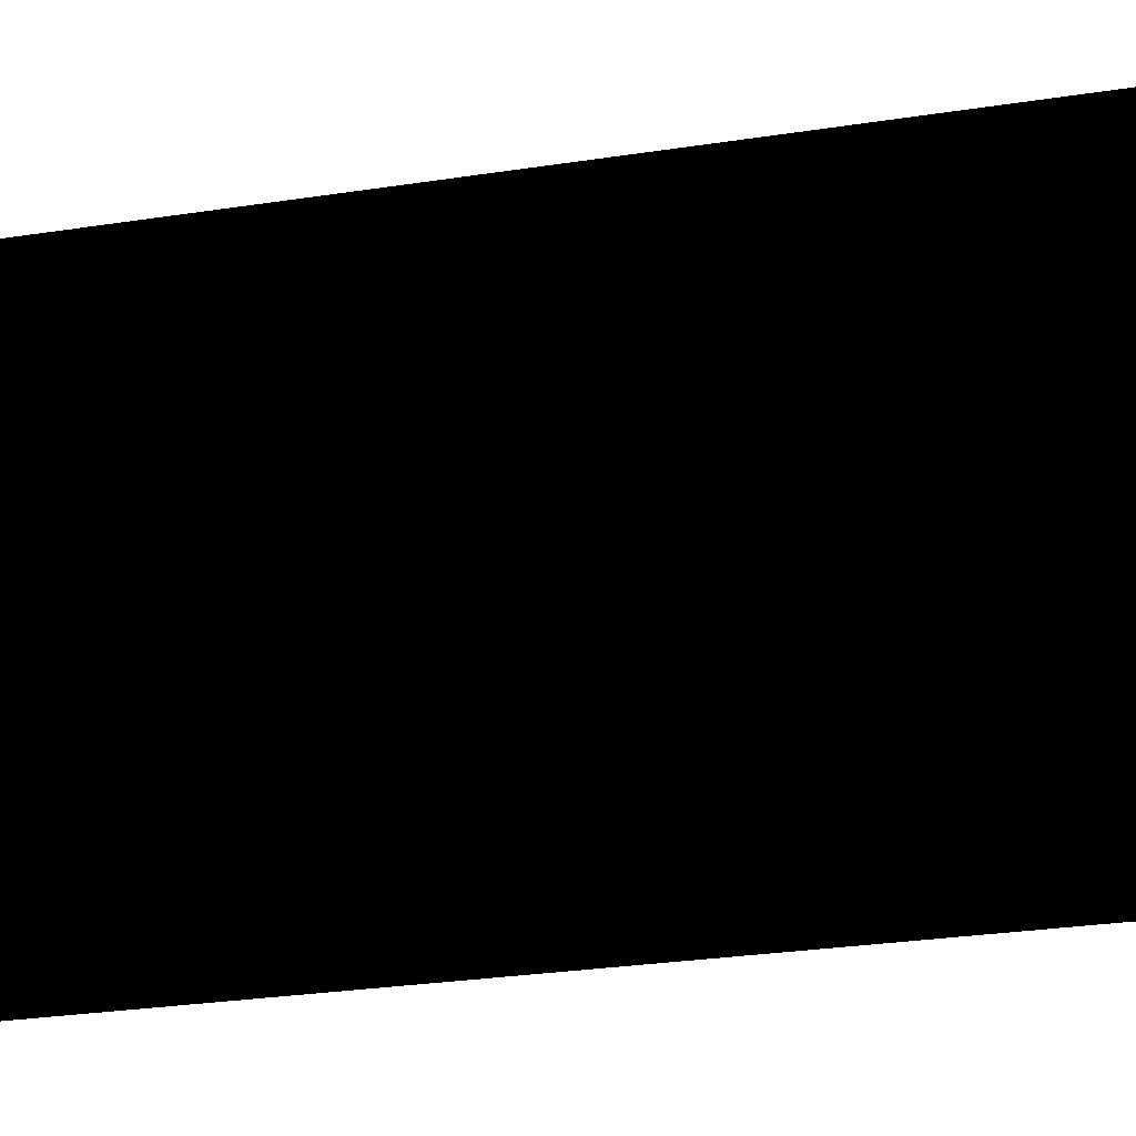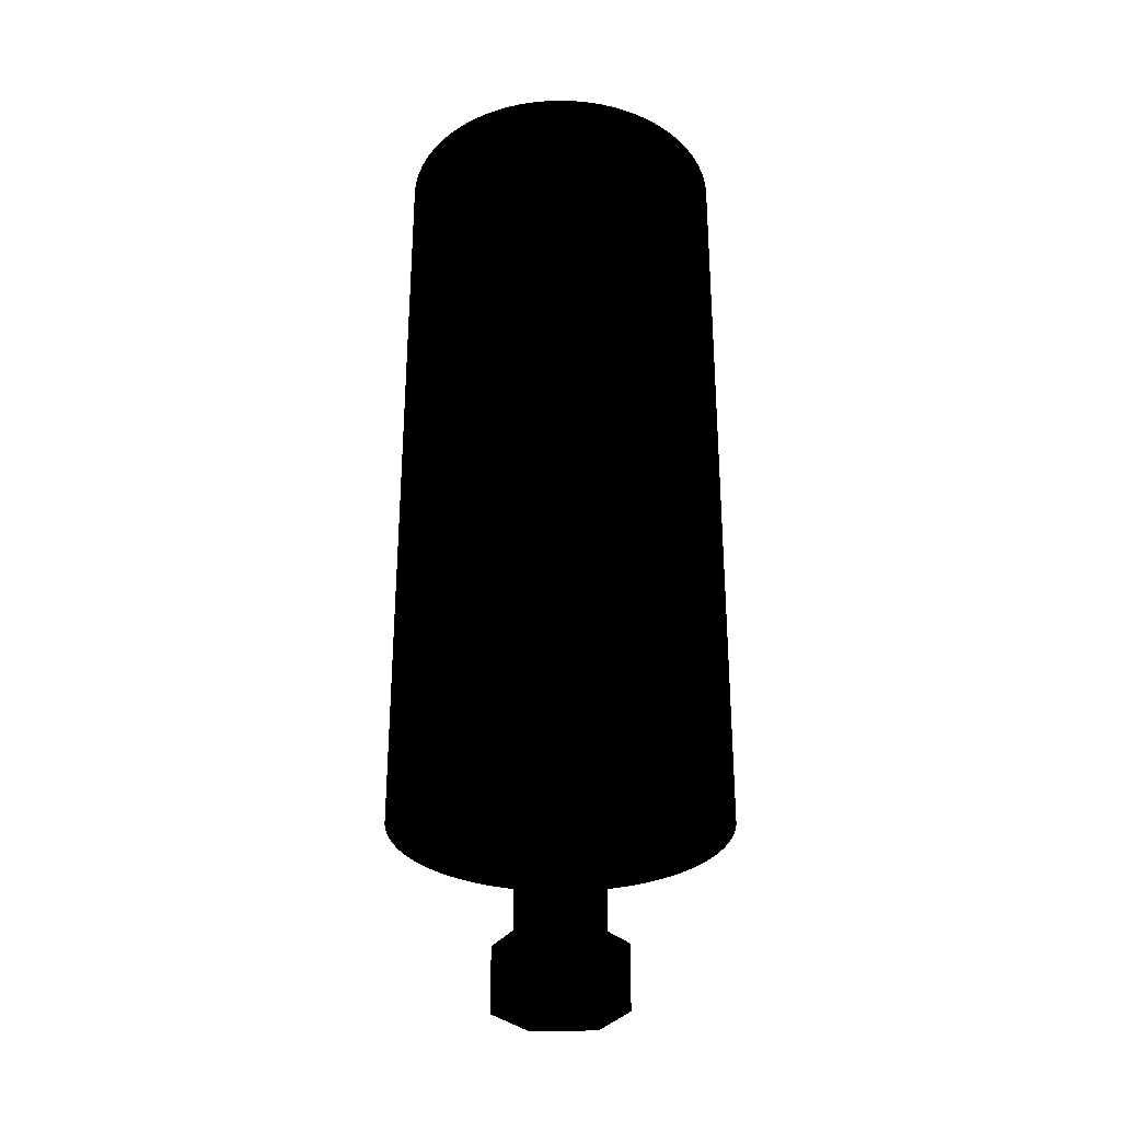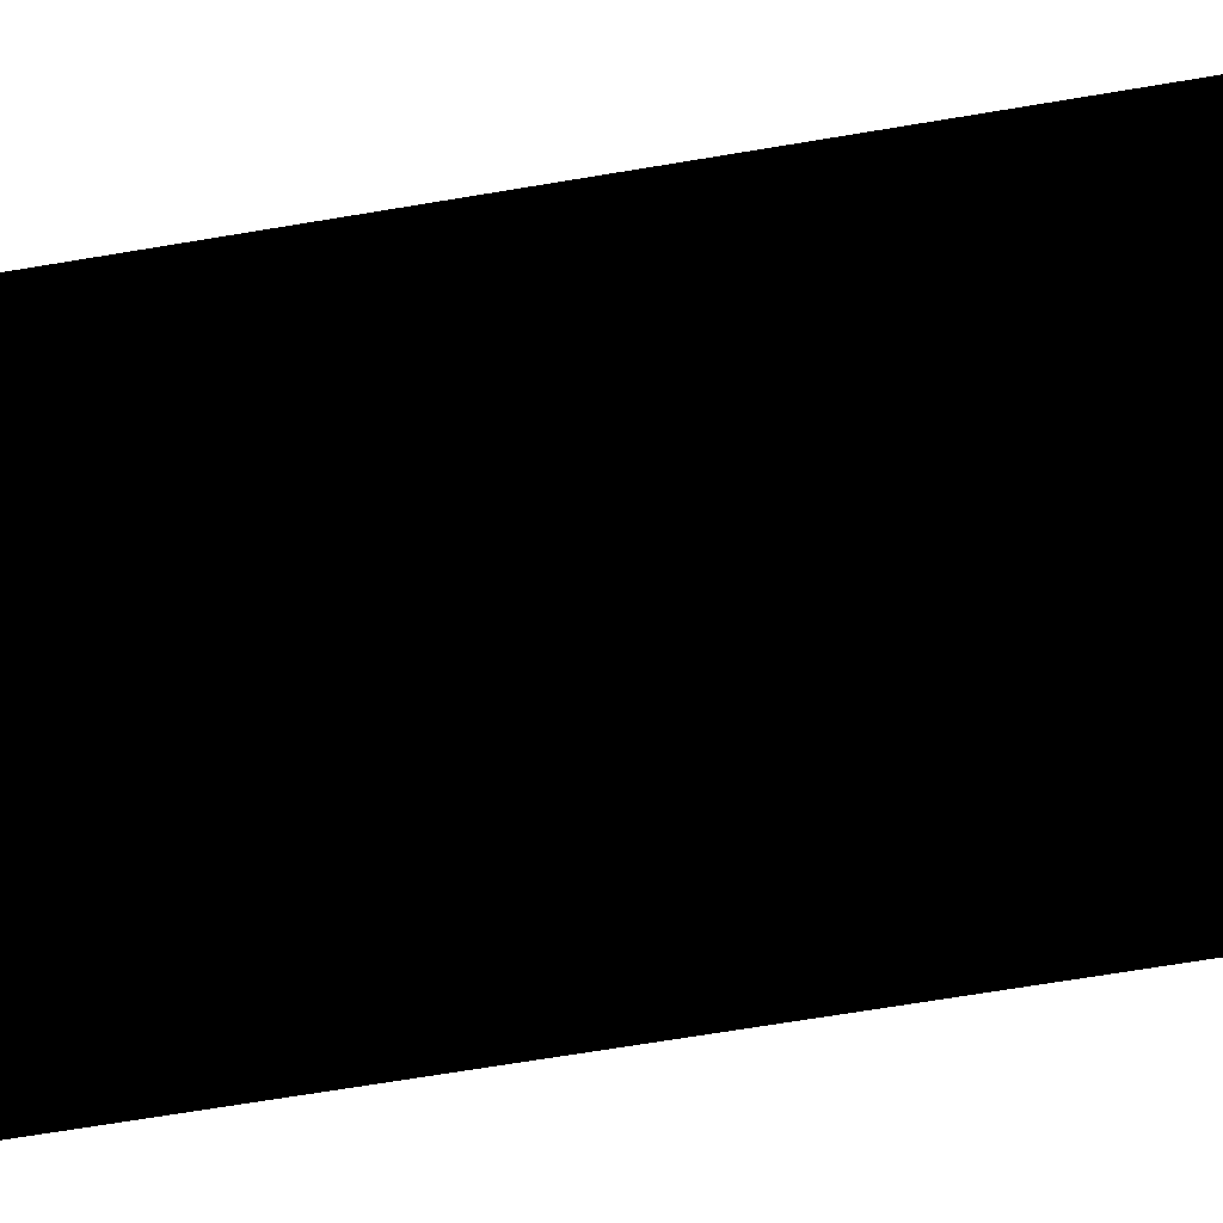
<metadata>
{"format":"obj","ext":"obj","renderer":"f3d","projection":"perspective","resolution":1024,"background":"white","views":[{"elev":-21.8,"azim":-73.4,"up":"+Y"},{"elev":-30.3,"azim":63.6,"up":"+Z"},{"elev":-64.5,"azim":99.8,"up":"+Y"}]}
</metadata>
<code>
v 32.51 0 185
v 32.47 1.571 35
v 32.47 1.571 185
v 32.51 0 35
v -32.51 0 35
v -32.47 1.571 185
v -32.47 1.571 35
v -32.51 0 185
v 0.7856 32.5 35
v -0.7856 32.5 185
v 0.7856 32.5 185
v -0.7856 32.5 35
v -0.7856 -32.5 35
v 0.7856 -32.5 185
v -0.7856 -32.5 185
v 0.7856 -32.5 35
v 23.26 22.71 35
v 22.14 23.81 185
v 23.26 22.71 185
v 22.14 23.81 35
v -22.14 23.81 35
v -23.26 22.71 185
v -22.14 23.81 185
v -23.26 22.71 35
v -11.53 30.4 35
v -12.98 29.8 185
v -11.53 30.4 185
v -12.98 29.8 35
v 30.11 12.26 185
v 29.48 13.7 35
v 29.48 13.7 185
v 30.11 12.26 35
v 12.98 29.8 35
v 11.53 30.4 185
v 12.98 29.8 185
v 11.53 30.4 35
v 18.47 26.75 35
v 17.15 27.62 185
v 18.47 26.75 185
v 17.15 27.62 35
v -30.11 12.26 35
v -29.48 13.7 185
v -29.48 13.7 35
v -30.11 12.26 185
v -5.473 32.05 35
v -7.015 31.74 185
v -5.473 32.05 185
v -7.015 31.74 35
v 31.9 6.246 185
v 31.56 7.78 35
v 31.56 7.78 185
v 31.9 6.246 35
v 27.19 17.82 185
v 26.3 19.11 35
v 26.3 19.11 185
v 27.19 17.82 35
v 28.79 15.11 185
v 28.02 16.48 35
v 28.02 16.48 185
v 28.79 15.11 35
v 7.015 31.74 35
v 5.473 32.05 185
v 7.015 31.74 185
v 5.473 32.05 35
v 20.96 24.85 35
v 19.74 25.83 185
v 20.96 24.85 185
v 19.74 25.83 35
v -31.9 6.246 35
v -31.56 7.78 185
v -31.56 7.78 35
v -31.9 6.246 185
v -27.19 17.82 35
v -26.3 19.11 185
v -26.3 19.11 35
v -27.19 17.82 185
v -17.15 27.62 35
v -18.47 26.75 185
v -17.15 27.62 185
v -18.47 26.75 35
v -2.355 32.42 35
v -3.919 32.27 185
v -2.355 32.42 185
v -3.919 32.27 35
v 32.17 -4.697 185
v 32.36 -3.138 35
v 32.36 -3.138 185
v 32.17 -4.697 35
v 22.14 -23.81 35
v 23.26 -22.71 185
v 22.14 -23.81 185
v 23.26 -22.71 35
v -29.48 -13.7 35
v -30.11 -12.26 185
v -30.11 -12.26 35
v -29.48 -13.7 185
v 2.355 -32.42 185
v 2.355 -32.42 35
v 32.36 3.138 185
v 32.17 4.697 35
v 32.17 4.697 185
v 32.36 3.138 35
v 31.15 9.296 185
v 30.67 10.79 35
v 30.67 10.79 185
v 31.15 9.296 35
v 25.35 20.36 185
v 24.33 21.56 35
v 24.33 21.56 185
v 25.35 20.36 35
v 3.919 32.27 35
v 2.355 32.42 185
v 3.919 32.27 185
v 2.355 32.42 35
v 10.05 30.92 35
v 8.54 31.37 185
v 10.05 30.92 185
v 8.54 31.37 35
v 15.8 28.41 35
v 14.41 29.14 185
v 15.8 28.41 185
v 14.41 29.14 35
v -32.36 3.138 35
v -32.17 4.697 185
v -32.17 4.697 35
v -32.36 3.138 185
v -25.35 20.36 35
v -24.33 21.56 185
v -24.33 21.56 35
v -25.35 20.36 185
v -28.79 15.11 35
v -28.02 16.48 185
v -28.02 16.48 35
v -28.79 15.11 185
v -31.15 9.296 35
v -30.67 10.79 185
v -30.67 10.79 35
v -31.15 9.296 185
v 32.47 -1.571 185
v 31.9 -6.246 185
v 31.56 -7.78 185
v 31.15 -9.296 185
v 30.67 -10.79 185
v 30.11 -12.26 185
v 29.48 -13.7 185
v 28.79 -15.11 185
v 28.02 -16.48 185
v 27.19 -17.82 185
v 26.3 -19.11 185
v 25.35 -20.36 185
v 24.33 -21.56 185
v 20.96 -24.85 185
v 19.74 -25.83 185
v 18.47 -26.75 185
v 17.15 -27.62 185
v 15.8 -28.41 185
v 14.41 -29.14 185
v 12.98 -29.8 185
v 11.53 -30.4 185
v 10.05 -30.92 185
v 8.54 -31.37 185
v 7.015 -31.74 185
v 5.473 -32.05 185
v 3.919 -32.27 185
v -2.355 -32.42 185
v -3.919 -32.27 185
v -5.473 -32.05 185
v -7.015 -31.74 185
v -8.54 31.37 185
v -8.54 -31.37 185
v -10.05 30.92 185
v -10.05 -30.92 185
v -11.53 -30.4 185
v -12.98 -29.8 185
v -14.41 29.14 185
v -14.41 -29.14 185
v -15.8 28.41 185
v -15.8 -28.41 185
v -17.15 -27.62 185
v -18.47 -26.75 185
v -19.74 25.83 185
v -19.74 -25.83 185
v -20.96 24.85 185
v -20.96 -24.85 185
v -22.14 -23.81 185
v -23.26 -22.71 185
v -24.33 -21.56 185
v -25.35 -20.36 185
v -26.3 -19.11 185
v -27.19 -17.82 185
v -28.02 -16.48 185
v -28.79 -15.11 185
v -30.67 -10.79 185
v -31.15 -9.296 185
v -31.56 -7.78 185
v -31.9 -6.246 185
v -32.17 -4.697 185
v -32.36 -3.138 185
v -32.47 -1.571 185
v -19.74 25.83 35
v -20.96 24.85 35
v -14.41 29.14 35
v -15.8 28.41 35
v -8.54 31.37 35
v -10.05 30.92 35
v 32.47 -1.571 35
v 30.11 -12.26 35
v 29.48 -13.7 35
v 24.33 -21.56 35
v 12.98 -29.8 35
v 14.41 -29.14 35
v -25.35 -20.36 35
v -26.3 -19.11 35
v -31.56 -7.78 35
v -31.9 -6.246 35
v -30.67 -10.79 35
v -31.15 -9.296 35
v 8.536 0 35
v 8.391 -1.569 35
v 31.9 -6.246 35
v 8.391 1.569 35
v 31.56 -7.78 35
v 31.15 -9.296 35
v 7.96 -3.084 35
v 30.67 -10.79 35
v 7.96 3.084 35
v 28.79 -15.11 35
v 7.258 -4.494 35
v 28.02 -16.48 35
v 27.19 -17.82 35
v 26.3 -19.11 35
v 25.35 -20.36 35
v 7.258 4.494 35
v 6.308 -5.751 35
v 5.144 -6.812 35
v 20.96 -24.85 35
v 19.74 -25.83 35
v 6.308 5.751 35
v 18.47 -26.75 35
v 17.15 -27.62 35
v 3.805 -7.641 35
v 15.8 -28.41 35
v 5.144 6.812 35
v 11.53 -30.4 35
v 2.336 -8.211 35
v 10.05 -30.92 35
v 8.54 -31.37 35
v 3.805 7.641 35
v 7.015 -31.74 35
v 5.473 -32.05 35
v 0.7876 -8.5 35
v 3.919 -32.27 35
v -0.7876 -8.5 35
v -2.355 -32.42 35
v -3.919 -32.27 35
v -5.473 -32.05 35
v -2.336 -8.211 35
v -7.015 -31.74 35
v -8.54 -31.37 35
v -10.05 -30.92 35
v -11.53 -30.4 35
v -3.805 -7.641 35
v -12.98 -29.8 35
v -14.41 -29.14 35
v -15.8 -28.41 35
v -17.15 -27.62 35
v 2.336 8.211 35
v 0.7876 8.5 35
v -0.7876 8.5 35
v -2.336 8.211 35
v -3.805 7.641 35
v -5.144 6.812 35
v -6.308 5.751 35
v -7.258 4.494 35
v -7.96 3.084 35
v -8.391 1.569 35
v -8.536 0 35
v -5.144 -6.812 35
v -18.47 -26.75 35
v -19.74 -25.83 35
v -20.96 -24.85 35
v -22.14 -23.81 35
v -6.308 -5.751 35
v -23.26 -22.71 35
v -24.33 -21.56 35
v -7.258 -4.494 35
v -27.19 -17.82 35
v -28.02 -16.48 35
v -28.79 -15.11 35
v -7.96 -3.084 35
v -8.391 -1.569 35
v -32.17 -4.697 35
v -32.36 -3.138 35
v -32.47 -1.571 35
v 8.391 1.569 12.5
v 8.536 0 12.5
v -8.536 0 12.5
v -8.391 1.569 12.5
v 0.7876 8.5 12.5
v -0.7876 8.5 12.5
v -0.7876 -8.5 12.5
v 0.7876 -8.5 12.5
v 6.308 5.751 12.5
v 5.144 6.812 12.5
v -5.144 6.812 12.5
v -6.308 5.751 12.5
v -2.336 8.211 12.5
v -3.805 7.641 12.5
v 7.96 -3.084 12.5
v 7.258 -4.494 12.5
v 7.258 4.494 12.5
v 7.96 3.084 12.5
v 3.805 7.641 12.5
v 2.336 8.211 12.5
v -7.96 3.084 12.5
v -7.258 4.494 12.5
v 6.25 -10.83 0
v 6.25 10.83 0
v 12.5 0 0
v -6.25 10.83 0
v -6.25 -10.83 0
v -12.5 0 0
v 8.391 -1.569 12.5
v -7.258 -4.494 12.5
v -7.96 -3.084 12.5
v -6.308 -5.751 12.5
v 5.144 -6.812 12.5
v 6.308 -5.751 12.5
v -2.336 -8.211 12.5
v -8.391 -1.569 12.5
v 3.805 -7.641 12.5
v 2.336 -8.211 12.5
v -3.805 -7.641 12.5
v -5.144 -6.812 12.5
v 12.5 0 12.5
v 6.25 10.83 12.5
v -6.25 10.83 12.5
v -12.5 0 12.5
v 6.25 -10.83 12.5
v -6.25 -10.83 12.5
f 1 2 3
f 2 1 4
f 5 6 7
f 6 5 8
f 9 10 11
f 10 9 12
f 13 14 15
f 14 13 16
f 17 18 19
f 18 17 20
f 21 22 23
f 22 21 24
f 25 26 27
f 26 25 28
f 29 30 31
f 30 29 32
f 33 34 35
f 34 33 36
f 37 38 39
f 38 37 40
f 41 42 43
f 42 41 44
f 45 46 47
f 46 45 48
f 49 50 51
f 50 49 52
f 53 54 55
f 54 53 56
f 57 58 59
f 58 57 60
f 61 62 63
f 62 61 64
f 65 66 67
f 66 65 68
f 69 70 71
f 70 69 72
f 73 74 75
f 74 73 76
f 77 78 79
f 78 77 80
f 81 82 83
f 82 81 84
f 85 86 87
f 86 85 88
f 89 90 91
f 90 89 92
f 93 94 95
f 94 93 96
f 16 97 14
f 97 16 98
f 99 100 101
f 100 99 102
f 3 102 99
f 102 3 2
f 101 52 49
f 52 101 100
f 103 104 105
f 104 103 106
f 105 32 29
f 32 105 104
f 51 106 103
f 106 51 50
f 107 108 109
f 108 107 110
f 55 110 107
f 110 55 54
f 109 17 19
f 17 109 108
f 59 56 53
f 56 59 58
f 31 60 57
f 60 31 30
f 111 112 113
f 112 111 114
f 115 116 117
f 116 115 118
f 36 117 34
f 117 36 115
f 118 63 116
f 63 118 61
f 64 113 62
f 113 64 111
f 114 11 112
f 11 114 9
f 119 120 121
f 120 119 122
f 40 121 38
f 121 40 119
f 122 35 120
f 35 122 33
f 68 39 66
f 39 68 37
f 20 67 18
f 67 20 65
f 123 124 125
f 124 123 126
f 127 128 129
f 128 127 130
f 129 22 24
f 22 129 128
f 75 130 127
f 130 75 74
f 131 132 133
f 132 131 134
f 43 134 131
f 134 43 42
f 133 76 73
f 76 133 132
f 135 136 137
f 136 135 138
f 137 44 41
f 44 137 136
f 71 138 135
f 138 71 70
f 125 72 69
f 72 125 124
f 7 126 123
f 126 7 6
f 3 139 1
f 99 139 3
f 99 87 139
f 101 87 99
f 101 85 87
f 49 85 101
f 49 140 85
f 51 140 49
f 51 141 140
f 103 141 51
f 103 142 141
f 105 142 103
f 105 143 142
f 29 143 105
f 29 144 143
f 31 144 29
f 31 145 144
f 57 145 31
f 57 146 145
f 59 146 57
f 59 147 146
f 53 147 59
f 53 148 147
f 55 148 53
f 55 149 148
f 107 149 55
f 107 150 149
f 109 150 107
f 109 151 150
f 19 151 109
f 19 90 151
f 18 90 19
f 18 91 90
f 67 91 18
f 67 152 91
f 66 152 67
f 66 153 152
f 39 153 66
f 39 154 153
f 38 154 39
f 38 155 154
f 121 155 38
f 121 156 155
f 120 156 121
f 120 157 156
f 35 157 120
f 35 158 157
f 34 158 35
f 34 159 158
f 117 159 34
f 117 160 159
f 116 160 117
f 116 161 160
f 63 161 116
f 63 162 161
f 62 162 63
f 62 163 162
f 113 163 62
f 113 164 163
f 112 164 113
f 112 97 164
f 11 97 112
f 11 14 97
f 10 14 11
f 10 15 14
f 83 15 10
f 83 165 15
f 82 165 83
f 82 166 165
f 47 166 82
f 47 167 166
f 46 167 47
f 46 168 167
f 169 168 46
f 169 170 168
f 171 170 169
f 171 172 170
f 27 172 171
f 27 173 172
f 26 173 27
f 26 174 173
f 175 174 26
f 175 176 174
f 177 176 175
f 177 178 176
f 79 178 177
f 79 179 178
f 78 179 79
f 78 180 179
f 181 180 78
f 181 182 180
f 183 182 181
f 183 184 182
f 23 184 183
f 23 185 184
f 22 185 23
f 22 186 185
f 128 186 22
f 128 187 186
f 130 187 128
f 130 188 187
f 74 188 130
f 74 189 188
f 76 189 74
f 76 190 189
f 132 190 76
f 132 191 190
f 134 191 132
f 134 192 191
f 42 192 134
f 42 96 192
f 44 96 42
f 44 94 96
f 136 94 44
f 136 193 94
f 138 193 136
f 138 194 193
f 70 194 138
f 70 195 194
f 72 195 70
f 72 196 195
f 124 196 72
f 124 197 196
f 126 197 124
f 126 198 197
f 6 198 126
f 6 199 198
f 199 6 8
f 200 183 181
f 183 200 201
f 202 177 175
f 177 202 203
f 28 175 26
f 175 28 202
f 203 79 177
f 79 203 77
f 80 181 78
f 181 80 200
f 201 23 183
f 23 201 21
f 204 171 169
f 171 204 205
f 48 169 46
f 169 48 204
f 205 27 171
f 27 205 25
f 84 47 82
f 47 84 45
f 12 83 10
f 83 12 81
f 139 4 1
f 4 139 206
f 145 207 144
f 207 145 208
f 90 209 151
f 209 90 92
f 210 157 158
f 157 210 211
f 212 189 213
f 189 212 188
f 214 196 215
f 196 214 195
f 216 194 217
f 194 216 193
f 218 4 206
f 218 206 86
f 4 218 2
f 219 86 88
f 2 218 102
f 219 88 220
f 221 102 218
f 219 220 222
f 102 221 100
f 219 222 223
f 100 221 52
f 224 223 225
f 52 221 50
f 224 225 207
f 50 221 106
f 224 207 208
f 226 106 221
f 224 208 227
f 106 226 104
f 228 227 229
f 104 226 32
f 228 229 230
f 32 226 30
f 228 230 231
f 30 226 60
f 228 231 232
f 233 60 226
f 234 232 209
f 60 233 58
f 234 209 92
f 58 233 56
f 234 92 89
f 56 233 54
f 235 89 236
f 54 233 110
f 235 236 237
f 238 110 233
f 235 237 239
f 110 238 108
f 235 239 240
f 108 238 17
f 241 240 242
f 17 238 20
f 241 242 211
f 243 20 238
f 241 211 210
f 20 243 65
f 241 210 244
f 65 243 68
f 245 244 246
f 68 243 37
f 245 246 247
f 37 243 40
f 248 40 243
f 86 219 218
f 223 224 219
f 227 228 224
f 245 247 249
f 232 234 228
f 245 249 250
f 89 235 234
f 251 250 252
f 240 241 235
f 251 252 98
f 244 245 241
f 250 251 245
f 16 251 98
f 13 251 16
f 13 253 251
f 254 253 13
f 255 253 254
f 256 253 255
f 253 256 257
f 258 257 256
f 259 257 258
f 260 257 259
f 261 257 260
f 257 261 262
f 263 262 261
f 264 262 263
f 265 262 264
f 266 262 265
f 40 248 119
f 119 248 122
f 122 248 33
f 33 248 36
f 267 36 248
f 36 267 115
f 115 267 118
f 118 267 61
f 61 267 64
f 268 64 267
f 64 268 111
f 111 268 114
f 268 9 114
f 268 12 9
f 269 12 268
f 45 269 270
f 269 81 12
f 25 270 271
f 269 84 81
f 77 271 272
f 269 45 84
f 21 272 273
f 270 48 45
f 127 273 274
f 131 274 275
f 135 275 276
f 123 276 277
f 270 204 48
f 262 266 278
f 279 278 266
f 270 205 204
f 280 278 279
f 270 25 205
f 281 278 280
f 271 28 25
f 282 278 281
f 271 202 28
f 278 282 283
f 271 203 202
f 284 283 282
f 271 77 203
f 285 283 284
f 272 80 77
f 212 283 285
f 272 200 80
f 283 212 286
f 272 201 200
f 213 286 212
f 272 21 201
f 287 286 213
f 273 24 21
f 288 286 287
f 273 129 24
f 289 286 288
f 273 127 129
f 286 289 290
f 274 75 127
f 93 290 289
f 274 73 75
f 95 290 93
f 274 133 73
f 216 290 95
f 274 131 133
f 217 290 216
f 275 43 131
f 290 217 291
f 275 41 43
f 214 291 217
f 275 137 41
f 215 291 214
f 275 135 137
f 292 291 215
f 276 71 135
f 293 291 292
f 276 69 71
f 291 293 277
f 276 125 69
f 294 277 293
f 276 123 125
f 5 277 294
f 277 7 123
f 277 5 7
f 250 162 163
f 162 250 249
f 244 158 159
f 158 244 210
f 246 159 160
f 159 246 244
f 140 88 85
f 88 140 220
f 87 206 139
f 206 87 86
f 148 229 147
f 229 148 230
f 146 208 145
f 208 146 227
f 144 225 143
f 225 144 207
f 239 153 154
f 153 239 237
f 284 187 285
f 187 284 186
f 95 193 216
f 193 95 94
f 292 198 293
f 198 292 197
f 215 197 292
f 197 215 196
f 142 222 141
f 222 142 223
f 141 220 140
f 220 141 222
f 143 223 142
f 223 143 225
f 149 230 148
f 230 149 231
f 151 232 150
f 232 151 209
f 240 154 155
f 154 240 239
f 237 152 153
f 152 237 236
f 242 155 156
f 155 242 240
f 254 15 165
f 15 254 13
f 264 174 176
f 174 264 263
f 284 185 186
f 185 284 282
f 217 195 214
f 195 217 194
f 293 199 294
f 199 293 198
f 294 8 5
f 8 294 199
f 247 160 161
f 160 247 246
f 249 161 162
f 161 249 247
f 147 227 146
f 227 147 229
f 150 231 149
f 231 150 232
f 236 91 152
f 91 236 89
f 258 167 168
f 167 258 256
f 256 166 167
f 166 256 255
f 261 172 173
f 172 261 260
f 259 168 170
f 168 259 258
f 285 188 212
f 188 285 187
f 252 163 164
f 163 252 250
f 98 164 97
f 164 98 252
f 211 156 157
f 156 211 242
f 255 165 166
f 165 255 254
f 279 179 180
f 179 279 266
f 280 180 182
f 180 280 279
f 281 182 184
f 182 281 280
f 282 184 185
f 184 282 281
f 263 173 174
f 173 263 261
f 265 176 178
f 176 265 264
f 260 170 172
f 170 260 259
f 289 96 93
f 96 289 192
f 213 190 287
f 190 213 189
f 266 178 179
f 178 266 265
f 287 191 288
f 191 287 190
f 288 192 289
f 192 288 191
f 218 295 221
f 295 218 296
f 297 276 298
f 276 297 277
f 299 269 268
f 269 299 300
f 301 251 253
f 251 301 302
f 303 243 238
f 243 303 304
f 305 273 272
f 273 305 306
f 307 271 270
f 271 307 308
f 228 309 224
f 309 228 310
f 226 311 233
f 311 226 312
f 221 312 226
f 312 221 295
f 233 303 238
f 303 233 311
f 313 267 248
f 267 313 314
f 314 268 267
f 268 314 299
f 304 248 243
f 248 304 313
f 315 274 316
f 274 315 275
f 316 273 306
f 273 316 274
f 298 275 315
f 275 298 276
f 308 272 271
f 272 308 305
f 300 270 269
f 270 300 307
f 317 318 319
f 317 320 318
f 321 320 317
f 320 321 322
f 224 323 219
f 323 224 309
f 219 296 218
f 296 219 323
f 324 290 325
f 290 324 286
f 326 286 324
f 286 326 283
f 327 234 235
f 234 327 328
f 329 253 257
f 253 329 301
f 325 291 330
f 291 325 290
f 330 277 297
f 277 330 291
f 234 310 228
f 310 234 328
f 331 235 241
f 235 331 327
f 332 241 245
f 241 332 331
f 302 245 251
f 245 302 332
f 333 257 262
f 257 333 329
f 334 262 278
f 262 334 333
f 326 278 283
f 278 326 334
f 335 318 336
f 318 335 319
f 322 337 320
f 337 322 338
f 318 337 336
f 337 318 320
f 335 295 296
f 335 312 295
f 335 311 312
f 336 311 335
f 311 336 303
f 336 304 303
f 336 313 304
f 336 314 313
f 336 299 314
f 336 300 299
f 337 300 336
f 300 337 307
f 337 308 307
f 337 305 308
f 337 306 305
f 337 316 306
f 338 316 337
f 316 338 315
f 298 338 297
f 315 338 298
f 323 335 296
f 309 335 323
f 310 335 309
f 339 310 328
f 310 339 335
f 327 339 328
f 331 339 327
f 332 339 331
f 302 339 332
f 301 339 302
f 340 301 329
f 301 340 339
f 333 340 329
f 334 340 333
f 326 340 334
f 324 340 326
f 338 324 325
f 338 325 330
f 324 338 340
f 338 330 297
f 321 338 322
f 338 321 340
f 339 319 335
f 319 339 317
f 321 339 340
f 339 321 317

</code>
